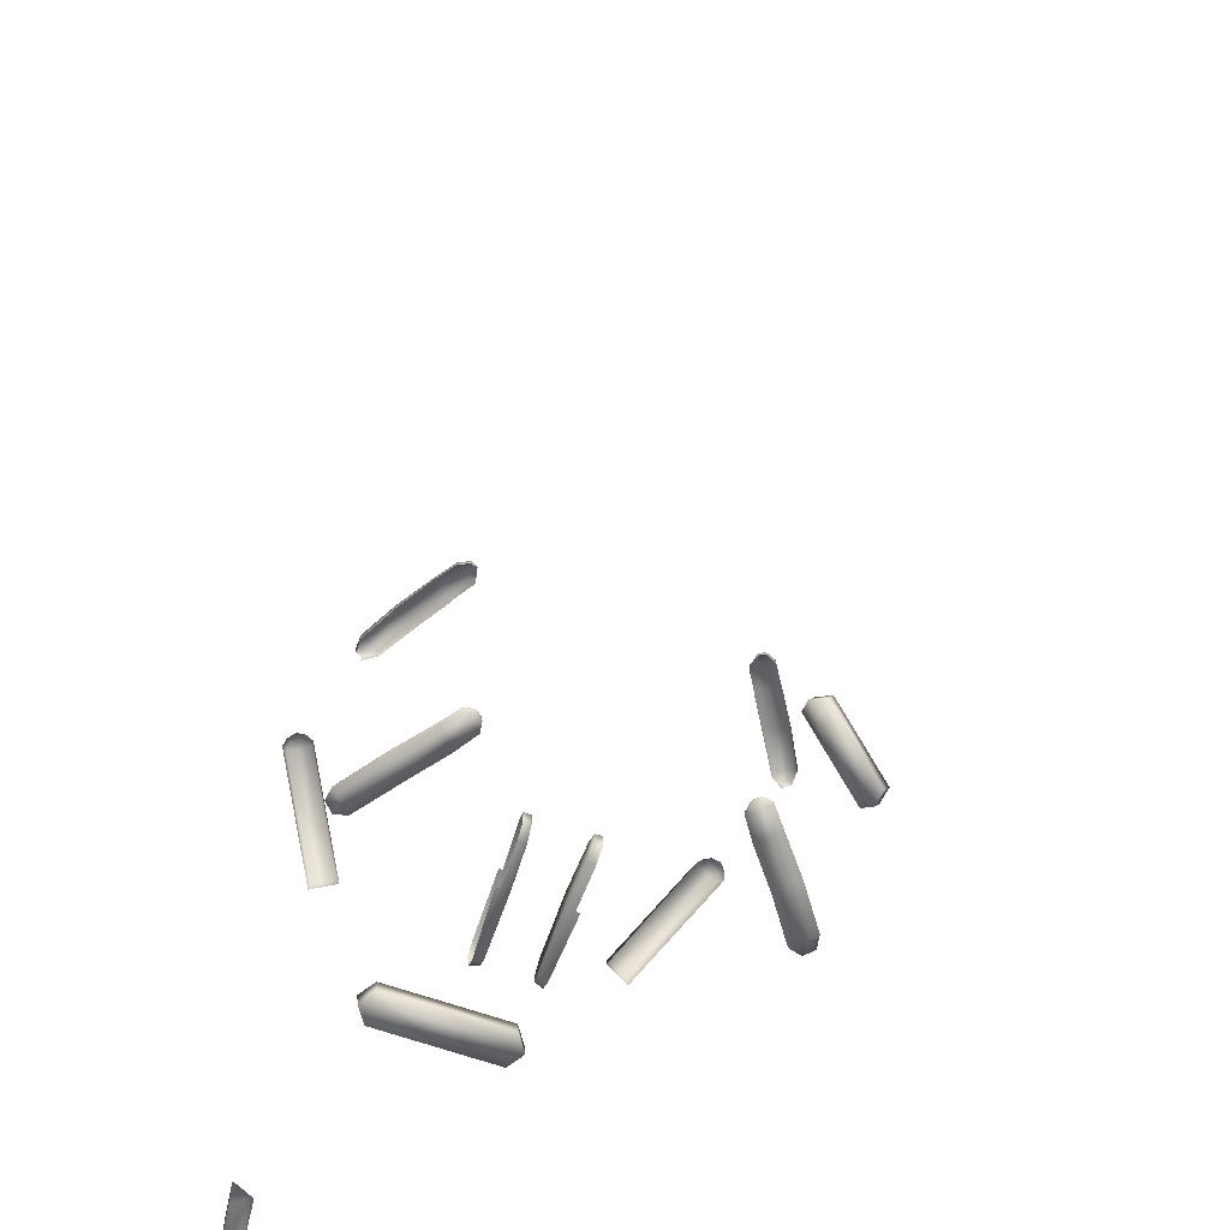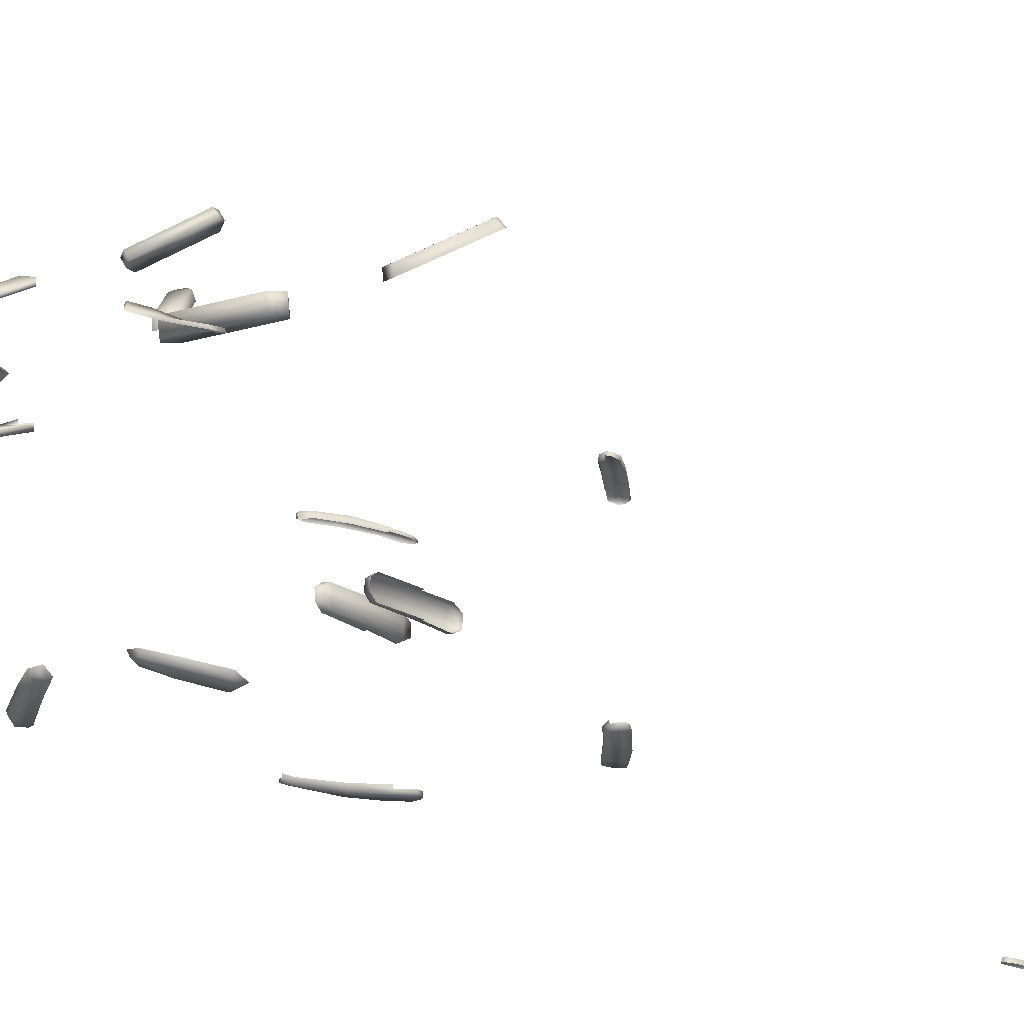
<metadata>
{"format":"obj","ext":"obj","renderer":"f3d","projection":"perspective","resolution":1024,"background":"white","views":[{"elev":-63.8,"azim":-19.0,"up":"+Z"},{"elev":-15.5,"azim":-144.4,"up":"+Z"}]}
</metadata>
<code>
o body_green_Tda式ミク・アペンド.009
v 0 0.3344 0.02745
v 0.006801 0.3346 0.02617
v 0.006913 0.3352 0.02447
v 0 0.3351 0.02555
v -0.006801 0.3346 0.02617
v -0.006913 0.3352 0.02447
v 0.006838 0.3313 0.02569
v 0 0.3314 0.02416
v 0.03541 0.1418 0.05434
v 0.03766 0.1258 0.05579
v 0.0266 0.1233 -0.02827
v 0.03893 0.1095 -0.03418
v 0.01384 0.1282 -0.02552
v 0.03191 0.1233 0.057
v 0.05417 -0.4184 -0.01328
v 0.04789 -0.4183 -0.01409
v 0.04794 -0.452 -0.007867
v 0.05419 -0.4517 -0.007437
v 0.0529 -0.02781 -0.02118
v 0.05906 -0.02893 -0.02031
v 0.04985 -0.03073 0.05506
v 0.0381 0.1143 -0.03169
v 0.03338 0.1087 -0.03518
v 0.02224 0.1181 -0.0315
v 0.01863 0.1287 -0.02609
v 0.01406 0.1238 -0.02789
v 0.02607 0.1235 -0.03021
v 0.03776 0.111 -0.03538
v 0.01482 0.1282 -0.02771
v 0.03692 0.1147 -0.03352
v 0.03325 0.1105 -0.03617
v 0.02272 0.1193 -0.03281
v 0.01847 0.1286 -0.0283
v 0.01511 0.1245 -0.02957
v 0.05423 -0.4439 -0.01093
v 0.04809 -0.4441 -0.01148
v 0.05235 -0.4155 -0.01347
v 0.05234 -0.4542 -0.006251
v 0.05421 -0.4347 -0.01279
v 0.04802 -0.4348 -0.01344
v 0.04988 -0.4542 -0.006196
v 0.04992 -0.4155 -0.0138
v 0.05346 -0.419 -0.01138
v 0.04806 -0.4188 -0.0122
v 0.04817 -0.4508 -0.006248
v 0.05365 -0.4505 -0.005826
v 0.0536 -0.4432 -0.009099
v 0.04827 -0.4434 -0.009639
v 0.05186 -0.4161 -0.0116
v 0.0522 -0.453 -0.004612
v 0.05355 -0.4345 -0.0109
v 0.0482 -0.4347 -0.01154
v 0.04992 -0.4529 -0.004619
v 0.04973 -0.4161 -0.01192
v 0.05345 -0.02876 0.05442
v 0.03435 -0.05785 0.0525
v 0.05509 -0.03392 0.05532
v 0.04983 -0.04421 0.0552
v 0.04007 -0.06103 0.05262
v 0.03523 -0.06196 0.05213
v 0.04373 -0.04132 0.0546
v 0.05613 -0.02634 -0.01992
v 0.03615 -0.05178 -0.02109
v 0.03694 -0.06278 0.05231
v 0.05517 -0.02992 0.05555
v 0.03805 -0.05121 0.05334
v 0.04397 -0.05453 0.05424
v 0.03204 -0.05778 -0.02189
v 0.04943 -0.04684 -0.02227
v 0.04156 -0.057 -0.02268
v 0.03728 -0.06252 -0.02233
v 0.05857 -0.0329 -0.02031
v 0.04417 -0.0409 -0.02159
v 0.03441 -0.06277 -0.02199
v 0.03245 -0.06104 -0.02183
v 0.01 -0.02218 0.0159
v 0.009357 0.02009 0.01357
v 0.009678 0.01655 0.01959
v 0.009438 0.017 0.01092
v 0.01005 -0.004335 0.01909
v 0.01063 -0.003897 0.01016
v 0.009712 -0.01822 0.01835
v 0.009785 -0.01771 0.009235
v 0.009648 0.01986 0.01753
v 0.009912 -0.02195 0.01115
v 0.05001 -0.03095 0.05722
v 0.0536 -0.02907 0.05712
v 0.03431 -0.05792 0.05339
v 0.0553 -0.03412 0.05656
v 0.04984 -0.04439 0.05662
v 0.03982 -0.06124 0.05402
v 0.03522 -0.06201 0.05303
v 0.04371 -0.04154 0.057
v 0.03691 -0.06284 0.0532
v 0.05537 -0.03019 0.05678
v 0.03784 -0.05142 0.05506
v 0.04381 -0.05467 0.05532
v 0.006914 -0.004478 0.01874
v 0.007758 -0.02208 0.01576
v 0.006752 0.01912 0.01374
v 0.006898 0.016 0.01933
v 0.006696 0.01626 0.01137
v 0.006722 -0.003873 0.01077
v 0.007572 -0.01838 0.01802
v 0.00729 -0.01777 0.009674
v 0.006995 0.01896 0.01762
v 0.007647 -0.02186 0.01152
v 0.05348 -0.02808 -0.02347
v 0.05963 -0.02912 -0.02168
v 0.05704 -0.0268 -0.02243
v 0.03604 -0.05155 -0.02392
v 0.03177 -0.05783 -0.02349
v 0.04985 -0.04685 -0.02391
v 0.04167 -0.05702 -0.02435
v 0.03705 -0.06259 -0.02403
v 0.05908 -0.03315 -0.02189
v 0.04438 -0.04088 -0.02434
v 0.03419 -0.06277 -0.02371
v 0.03229 -0.06102 -0.02355
v 0.03783 -0.05163 0.05376
v 0.0091 -0.004413 0.01887
v 0.0535 -0.02886 0.05589
v 0.05646 -0.02642 -0.02111
v 0.009414 -0.003888 0.01028
v 0.03603 -0.05174 -0.02232
v 0.09129 0.2567 -0.01025
v 0.1011 0.2684 0.01833
v 0.08628 0.2565 -0.007781
v 0.09576 0.2686 0.02022
v 0.08583 0.2558 -0.008696
v 0.09066 0.2555 -0.0113
v 0.09649 0.2689 0.02171
v 0.09937 0.2664 0.02147
v 0.1016 0.2688 0.0197
v 0.09383 0.2854 0.01146
v 0.09431 0.286 0.01272
v 0.0965 0.2873 0.01161
v 0.09904 0.2861 0.01097
v 0.09769 0.2711 0.01803
v 0.08581 0.2779 -0.01645
v 0.08894 0.2537 -0.008468
v 0.08536 0.277 -0.018
v 0.08326 0.275 -0.01656
v 0.08807 0.2752 -0.01796
v 0.08847 0.2761 -0.01642
v 0.02977 0.1408 0.05813
v 0.03328 0.1551 0.05415
v 0.03853 0.1197 0.05618
v 0.03547 0.142 0.05547
v 0.03766 0.1268 0.05697
v 0.03269 0.1244 0.05804
v 0.03075 0.1411 0.05908
v 0.03352 0.1539 0.05538
v 0.03841 0.1211 0.05734
v 0.02866 0.1498 0.05799
v 0.02959 0.1497 0.05886
v -0.03541 0.1418 0.05434
v -0.03766 0.1258 0.05579
v -0.0266 0.1233 -0.02827
v -0.03893 0.1095 -0.03418
v -0.01384 0.1282 -0.02552
v -0.03191 0.1233 0.057
v -0.05417 -0.4184 -0.01328
v -0.04789 -0.4183 -0.01409
v -0.04794 -0.452 -0.007866
v -0.05419 -0.4517 -0.007437
v -0.0529 -0.02781 -0.02118
v -0.05906 -0.02893 -0.02031
v -0.04985 -0.03073 0.05506
v -0.0381 0.1143 -0.03169
v -0.03338 0.1087 -0.03518
v -0.02224 0.1181 -0.0315
v -0.01863 0.1287 -0.02609
v -0.01406 0.1238 -0.02789
v -0.02607 0.1235 -0.03021
v -0.03776 0.111 -0.03538
v -0.01482 0.1282 -0.02771
v -0.03692 0.1147 -0.03352
v -0.03325 0.1105 -0.03617
v -0.02272 0.1193 -0.03281
v -0.01847 0.1286 -0.0283
v -0.01511 0.1245 -0.02957
v -0.05423 -0.4439 -0.01093
v -0.04809 -0.4441 -0.01148
v -0.05235 -0.4155 -0.01347
v -0.05234 -0.4542 -0.006251
v -0.05421 -0.4347 -0.01279
v -0.04802 -0.4348 -0.01344
v -0.04988 -0.4542 -0.006196
v -0.04992 -0.4155 -0.0138
v -0.05346 -0.419 -0.01138
v -0.04806 -0.4188 -0.0122
v -0.04817 -0.4508 -0.006248
v -0.05365 -0.4505 -0.005826
v -0.0536 -0.4432 -0.009099
v -0.04827 -0.4434 -0.009639
v -0.05186 -0.4161 -0.0116
v -0.0522 -0.453 -0.004612
v -0.05355 -0.4345 -0.0109
v -0.0482 -0.4347 -0.01154
v -0.04992 -0.4529 -0.004619
v -0.04973 -0.4161 -0.01192
v -0.05345 -0.02876 0.05442
v -0.03435 -0.05785 0.0525
v -0.05509 -0.03392 0.05532
v -0.04983 -0.04421 0.0552
v -0.04007 -0.06103 0.05262
v -0.03523 -0.06196 0.05213
v -0.04373 -0.04132 0.0546
v -0.05613 -0.02634 -0.01992
v -0.03615 -0.05178 -0.02109
v -0.03694 -0.06278 0.05231
v -0.05517 -0.02992 0.05555
v -0.03805 -0.05121 0.05334
v -0.04397 -0.05453 0.05424
v -0.03204 -0.05778 -0.02189
v -0.04943 -0.04684 -0.02227
v -0.04156 -0.057 -0.02268
v -0.03728 -0.06252 -0.02233
v -0.05857 -0.0329 -0.02031
v -0.04417 -0.0409 -0.02159
v -0.03441 -0.06277 -0.02199
v -0.03245 -0.06104 -0.02183
v -0.01 -0.02218 0.0159
v -0.009357 0.02009 0.01357
v -0.009678 0.01655 0.01959
v -0.009438 0.017 0.01092
v -0.01005 -0.004335 0.01909
v -0.01063 -0.003897 0.01016
v -0.009712 -0.01822 0.01835
v -0.009785 -0.01771 0.009234
v -0.009648 0.01986 0.01753
v -0.009912 -0.02195 0.01115
v -0.05001 -0.03095 0.05722
v -0.0536 -0.02907 0.05712
v -0.03431 -0.05792 0.05339
v -0.0553 -0.03412 0.05656
v -0.04984 -0.04439 0.05662
v -0.03982 -0.06124 0.05402
v -0.03522 -0.06201 0.05303
v -0.04371 -0.04154 0.057
v -0.03691 -0.06284 0.0532
v -0.05537 -0.03019 0.05678
v -0.03784 -0.05142 0.05506
v -0.04381 -0.05467 0.05532
v -0.006914 -0.004478 0.01874
v -0.007758 -0.02208 0.01576
v -0.006752 0.01912 0.01374
v -0.006898 0.016 0.01933
v -0.006696 0.01626 0.01137
v -0.006722 -0.003873 0.01077
v -0.007572 -0.01838 0.01802
v -0.00729 -0.01777 0.009674
v -0.006995 0.01896 0.01762
v -0.007647 -0.02186 0.01152
v -0.05348 -0.02808 -0.02347
v -0.05963 -0.02912 -0.02168
v -0.05704 -0.0268 -0.02243
v -0.03604 -0.05155 -0.02392
v -0.03177 -0.05783 -0.02349
v -0.04985 -0.04685 -0.02391
v -0.04167 -0.05702 -0.02435
v -0.03705 -0.06259 -0.02403
v -0.05908 -0.03315 -0.02189
v -0.04438 -0.04088 -0.02434
v -0.03419 -0.06277 -0.02371
v -0.03229 -0.06102 -0.02355
v -0.03783 -0.05163 0.05376
v -0.0091 -0.004413 0.01887
v -0.0535 -0.02886 0.05589
v -0.05646 -0.02642 -0.02111
v -0.009414 -0.003888 0.01028
v -0.03603 -0.05174 -0.02232
v -0.09129 0.2567 -0.01025
v -0.08543 0.2615 -0.01009
v -0.08628 0.2565 -0.007781
v -0.09576 0.2686 0.02022
v -0.08583 0.2558 -0.008696
v -0.09066 0.2555 -0.0113
v -0.09649 0.2689 0.02171
v -0.09937 0.2664 0.02147
v -0.1016 0.2688 0.0197
v -0.09591 0.2868 0.01018
v -0.09383 0.2854 0.01146
v -0.09431 0.286 0.01272
v -0.0965 0.2873 0.01161
v -0.09904 0.2861 0.01097
v -0.09769 0.2711 0.01803
v -0.08581 0.2779 -0.01645
v -0.08894 0.2537 -0.008468
v -0.08536 0.277 -0.018
v -0.0838 0.2759 -0.01502
v -0.08326 0.275 -0.01656
v -0.08807 0.2752 -0.01796
v -0.08847 0.2761 -0.01642
v -0.02977 0.1408 0.05813
v -0.03328 0.1551 0.05415
v -0.03853 0.1197 0.05618
v -0.03547 0.142 0.05547
v -0.03766 0.1268 0.05697
v -0.03269 0.1244 0.05804
v -0.03075 0.1411 0.05908
v -0.03352 0.1539 0.05538
v -0.03841 0.1211 0.05734
v -0.02866 0.1498 0.05799
v -0.02959 0.1497 0.05886
v 0 0.3311 0.02661
v 0.006835 0.3315 0.02357
v -0.006838 0.3313 0.02569
v -0.006835 0.3315 0.02357
v 0.09852 0.2857 0.009649
v 0.09591 0.2868 0.01018
v 0.0838 0.2759 -0.01502
v 0.08543 0.2615 -0.01009
v -0.09852 0.2857 0.009649
v -0.1011 0.2684 0.01833
v 0 0.06898 0.08319
v 0.01851 0.07872 0.082
v 0 0.07872 0.082
v 0.02197 0.07294 0.0763
v -0.01851 0.07781 0.0757
v 0 0.07781 0.0757
v 0 0.06807 0.07689
v 0.01851 0.06807 0.07689
v -0.01851 0.06807 0.07689
v 0.02197 0.07385 0.08259
v 0.01851 0.07781 0.0757
v 0.01851 0.06898 0.08319
v -0.02197 0.07385 0.08259
v -0.01851 0.06898 0.08319
v -0.02197 0.07294 0.0763
v -0.01851 0.07872 0.082
v 0.08412 -0.007368 0.1385
v 0.09028 0.007097 0.1335
v 0.09402 -0.000263 0.1323
v 0.08843 0.006681 0.13
v 0.09217 -0.000678 0.1289
v 0.08227 -0.007784 0.1351
v 0.07994 -0.000331 0.1399
v 0.09318 0.005054 0.1322
v 0.09132 0.004638 0.1287
v 0.07809 -0.000747 0.1365
v 0.06959 -0.00776 0.1464
v 0.07423 -0.01447 0.1447
v 0.06774 -0.008176 0.143
v 0.07014 -0.01149 0.1466
v 0.07238 -0.01489 0.1413
v 0.06828 -0.01191 0.1432
v 0.05624 0.02591 0.1099
v -0.05057 0.02472 0.1095
v -0.05624 0.02591 0.1099
v -0.05657 0.02788 0.1089
v -0.05479 0.02426 0.1105
v -0.03544 0.04987 0.09308
v -0.0415 0.05306 0.09241
v 0.05002 0.03907 0.09723
v 0.05816 0.02547 0.1061
v 0.05765 0.02341 0.1072
v 0.05593 0.02162 0.1078
v 0.0534 0.02117 0.1076
v 0.05126 0.02184 0.1069
v 0.03501 0.04884 0.08922
v 0.04198 0.05251 0.08846
v 0.04311 0.03543 0.09799
v -0.05816 0.02547 0.1061
v -0.05002 0.03907 0.09723
v -0.05593 0.02162 0.1078
v -0.05765 0.02341 0.1072
v -0.0534 0.02117 0.1076
v -0.05126 0.02184 0.1069
v -0.04311 0.03543 0.09799
v 0.05657 0.02788 0.1089
v 0.05479 0.02426 0.1105
v 0.05254 0.02396 0.1103
v 0.05057 0.02472 0.1095
v 0.0415 0.05306 0.09241
v 0.03544 0.04987 0.09308
v -0.05254 0.02396 0.1103
v -0.04198 0.05251 0.08846
v -0.03501 0.04884 0.08922
f 3 4 1
f 1 2 3
f 4 6 5
f 5 1 4
f 3 2 7
f 7 2 1
f 1 307 7
f 308 8 4
f 4 3 308
f 307 1 5
f 5 309 307
f 6 4 8
f 309 5 6
f 6 310 309
f 31 23 24
f 24 32 31
f 27 31 32
f 29 13 25
f 25 33 29
f 34 26 13
f 13 29 34
f 29 33 34
f 28 12 23
f 23 31 28
f 30 22 12
f 12 28 30
f 30 28 31
f 27 11 22
f 22 30 27
f 27 30 31
f 32 24 26
f 26 34 32
f 32 34 33
f 33 25 11
f 11 27 33
f 27 32 33
f 48 36 17
f 17 45 48
f 47 48 45
f 46 18 35
f 35 47 46
f 46 47 45
f 47 35 39
f 39 51 47
f 52 40 36
f 36 48 52
f 51 52 48
f 48 47 51
f 44 16 40
f 40 52 44
f 51 39 15
f 15 43 51
f 51 43 44
f 44 52 51
f 50 38 18
f 18 46 50
f 53 41 38
f 38 50 53
f 50 46 53
f 45 17 41
f 41 53 45
f 46 45 53
f 54 42 16
f 16 44 54
f 44 43 54
f 49 37 42
f 42 54 49
f 43 15 37
f 37 49 43
f 43 49 54
f 86 21 61
f 61 93 86
f 90 86 93
f 90 58 57
f 57 89 90
f 86 90 89
f 94 64 59
f 59 91 94
f 91 88 94
f 92 60 64
f 64 94 92
f 88 56 60
f 60 92 88
f 88 92 94
f 87 86 95
f 89 57 65
f 65 95 89
f 86 89 95
f 93 61 66
f 66 96 93
f 90 93 96
f 96 88 91
f 97 67 58
f 58 90 97
f 90 96 97
f 91 59 67
f 67 97 91
f 96 91 97
f 98 102 103
f 98 103 105
f 107 85 76
f 76 99 107
f 105 83 85
f 85 107 105
f 105 107 99
f 99 76 82
f 82 104 99
f 105 99 104
f 98 105 104
f 100 77 79
f 79 102 100
f 106 84 77
f 77 100 106
f 106 100 102
f 102 98 101
f 101 78 84
f 84 106 101
f 106 102 101
f 109 20 72
f 72 116 109
f 110 109 116
f 116 72 69
f 69 113 116
f 116 113 108
f 110 116 108
f 117 73 19
f 19 108 117
f 108 113 117
f 114 70 71
f 71 115 114
f 111 114 115
f 112 111 115
f 114 111 117
f 113 69 70
f 70 114 113
f 113 114 117
f 119 75 68
f 68 112 119
f 118 74 75
f 75 119 118
f 118 119 112
f 115 71 74
f 74 118 115
f 115 118 112
f 56 88 120
f 96 66 120
f 88 96 120
f 104 82 121
f 98 104 121
f 78 101 80
f 101 98 121
f 80 101 121
f 95 65 122
f 87 95 122
f 55 21 122
f 86 87 122
f 21 86 122
f 20 109 123
f 109 110 123
f 110 108 123
f 19 62 123
f 108 19 123
f 83 105 124
f 105 103 124
f 112 68 125
f 111 112 125
f 73 117 111
f 102 79 103
f 79 81 124
f 103 79 124
f 73 111 125
f 63 73 125
f 135 129 132
f 132 136 135
f 137 135 136
f 138 134 127
f 137 136 132
f 138 137 134
f 129 135 312
f 139 129 312
f 134 137 132
f 133 134 132
f 131 141 130
f 131 130 143
f 142 140 144
f 126 131 144
f 126 144 145
f 144 140 145
f 143 142 144
f 131 143 144
f 145 313 314
f 126 145 314
f 150 10 9
f 9 149 150
f 150 149 151
f 149 9 147
f 147 153 149
f 149 153 152
f 152 146 14
f 14 151 152
f 151 149 152
f 151 14 148
f 148 154 151
f 154 148 10
f 10 150 154
f 150 151 154
f 155 156 153
f 153 147 155
f 155 146 152
f 152 156 155
f 152 153 156
f 171 179 180
f 180 172 171
f 180 179 175
f 161 177 181
f 181 173 161
f 174 182 177
f 177 161 174
f 182 181 177
f 160 176 179
f 179 171 160
f 170 178 176
f 176 160 170
f 179 176 178
f 159 175 178
f 178 170 159
f 179 178 175
f 172 180 182
f 182 174 172
f 181 182 180
f 173 181 175
f 175 159 173
f 181 180 175
f 184 196 193
f 193 165 184
f 193 196 195
f 166 194 195
f 195 183 166
f 193 195 194
f 183 195 199
f 199 187 183
f 188 200 196
f 196 184 188
f 200 199 195
f 195 196 200
f 164 192 200
f 200 188 164
f 187 199 191
f 191 163 187
f 191 199 200
f 200 192 191
f 186 198 194
f 194 166 186
f 189 201 198
f 198 186 189
f 201 194 198
f 165 193 201
f 201 189 165
f 201 193 194
f 190 202 192
f 192 164 190
f 202 191 192
f 185 197 202
f 202 190 185
f 163 191 197
f 197 185 163
f 202 197 191
f 169 234 241
f 241 209 169
f 241 234 238
f 206 238 237
f 237 205 206
f 237 238 234
f 212 242 239
f 239 207 212
f 242 236 239
f 208 240 242
f 242 212 208
f 204 236 240
f 240 208 204
f 242 240 236
f 243 234 235
f 205 237 243
f 243 213 205
f 243 237 234
f 209 241 244
f 244 214 209
f 244 241 238
f 239 236 244
f 215 245 238
f 238 206 215
f 245 244 238
f 207 239 245
f 245 215 207
f 245 239 244
f 251 250 246
f 253 251 246
f 233 255 247
f 247 224 233
f 231 253 255
f 255 233 231
f 247 255 253
f 224 247 252
f 252 230 224
f 252 247 253
f 252 253 246
f 225 248 250
f 250 227 225
f 232 254 248
f 248 225 232
f 250 248 254
f 249 246 250
f 226 249 254
f 254 232 226
f 249 250 254
f 168 257 264
f 264 220 168
f 264 257 258
f 220 264 261
f 261 217 220
f 256 261 264
f 256 264 258
f 221 265 256
f 256 167 221
f 265 261 256
f 218 262 263
f 263 219 218
f 263 262 259
f 263 259 260
f 265 259 262
f 217 261 262
f 262 218 217
f 265 262 261
f 223 267 260
f 260 216 223
f 222 266 267
f 267 223 222
f 260 267 266
f 219 263 266
f 266 222 219
f 260 266 263
f 268 236 204
f 268 214 244
f 268 244 236
f 269 230 252
f 269 252 246
f 228 249 226
f 269 246 249
f 269 249 228
f 270 213 243
f 270 243 235
f 270 169 203
f 270 235 234
f 270 234 169
f 271 257 168
f 271 258 257
f 271 256 258
f 271 210 167
f 271 167 256
f 272 253 231
f 272 251 253
f 273 216 260
f 273 260 259
f 259 265 221
f 251 227 250
f 272 229 227
f 272 227 251
f 273 259 221
f 273 221 211
f 286 284 283
f 277 284 285
f 285 280 277
f 285 284 286
f 280 285 286
f 282 286 287
f 280 286 282
f 280 282 281
f 278 290 279
f 278 275 276
f 292 291 289
f 293 278 279
f 293 275 278
f 294 289 291
f 294 279 274
f 295 294 274
f 295 289 294
f 293 291 292
f 293 292 275
f 294 291 293
f 294 293 279
f 158 300 299
f 299 157 158
f 301 299 300
f 157 299 303
f 303 297 157
f 302 303 299
f 296 302 301
f 301 162 296
f 302 299 301
f 162 301 304
f 304 298 162
f 298 304 300
f 300 158 298
f 304 301 300
f 306 305 297
f 297 303 306
f 296 305 306
f 306 302 296
f 306 303 302
f 326 320 327
f 322 323 325
f 342 339 334
f 334 336 342
f 333 338 337
f 337 335 333
f 340 341 336
f 336 334 340
f 340 335 337
f 337 341 340
f 340 334 339
f 340 339 333
f 335 340 333
f 339 342 345
f 345 343 339
f 338 333 344
f 347 348 342
f 339 343 346
f 342 348 345
f 333 339 346
f 333 346 344
f 349 358 357
f 375 361 360
f 365 352 355
f 355 366 365
f 367 353 351
f 351 368 367
f 353 367 369
f 368 351 352
f 352 365 368
f 355 379 366
f 7 308 3
f 8 310 6
f 311 312 137
f 312 135 137
f 127 311 138
f 311 137 138
f 312 311 127
f 312 127 139
f 128 314 130
f 140 142 313
f 130 314 143
f 140 313 145
f 313 142 143
f 314 313 143
f 286 283 315
f 282 287 315
f 315 316 282
f 287 286 315
f 316 315 283
f 288 316 283
f 283 284 277
f 283 277 288
f 295 292 289
f 275 292 295
f 275 295 274
f 322 319 318
f 318 327 322
f 317 323 324
f 324 328 317
f 319 317 328
f 328 326 319
f 327 318 326
f 326 328 324
f 324 320 326
f 320 324 323
f 323 322 320
f 326 318 319
f 327 320 322
f 319 322 321
f 321 332 319
f 323 317 330
f 330 325 323
f 317 319 329
f 329 330 317
f 331 329 332
f 332 321 331
f 330 329 331
f 331 325 330
f 325 331 322
f 319 332 329
f 322 331 321
f 341 337 338
f 338 342 341
f 336 341 342
f 344 347 338
f 348 346 343
f 343 345 348
f 344 346 348
f 348 347 344
f 342 338 347
f 372 357 356
f 356 376 372
f 375 372 376
f 373 359 358
f 358 349 373
f 374 360 359
f 359 373 374
f 374 373 349
f 357 372 349
f 374 349 372
f 360 374 375
f 375 374 372
f 376 363 362
f 362 377 376
f 377 364 361
f 361 375 377
f 377 375 376
f 356 363 376
f 362 364 377
f 355 352 350
f 369 378 353
f 351 353 378
f 352 351 378
f 370 350 378
f 378 369 370
f 352 378 350
f 379 355 354
f 354 380 379
f 371 354 350
f 350 370 371
f 355 350 354
f 354 371 380

</code>
